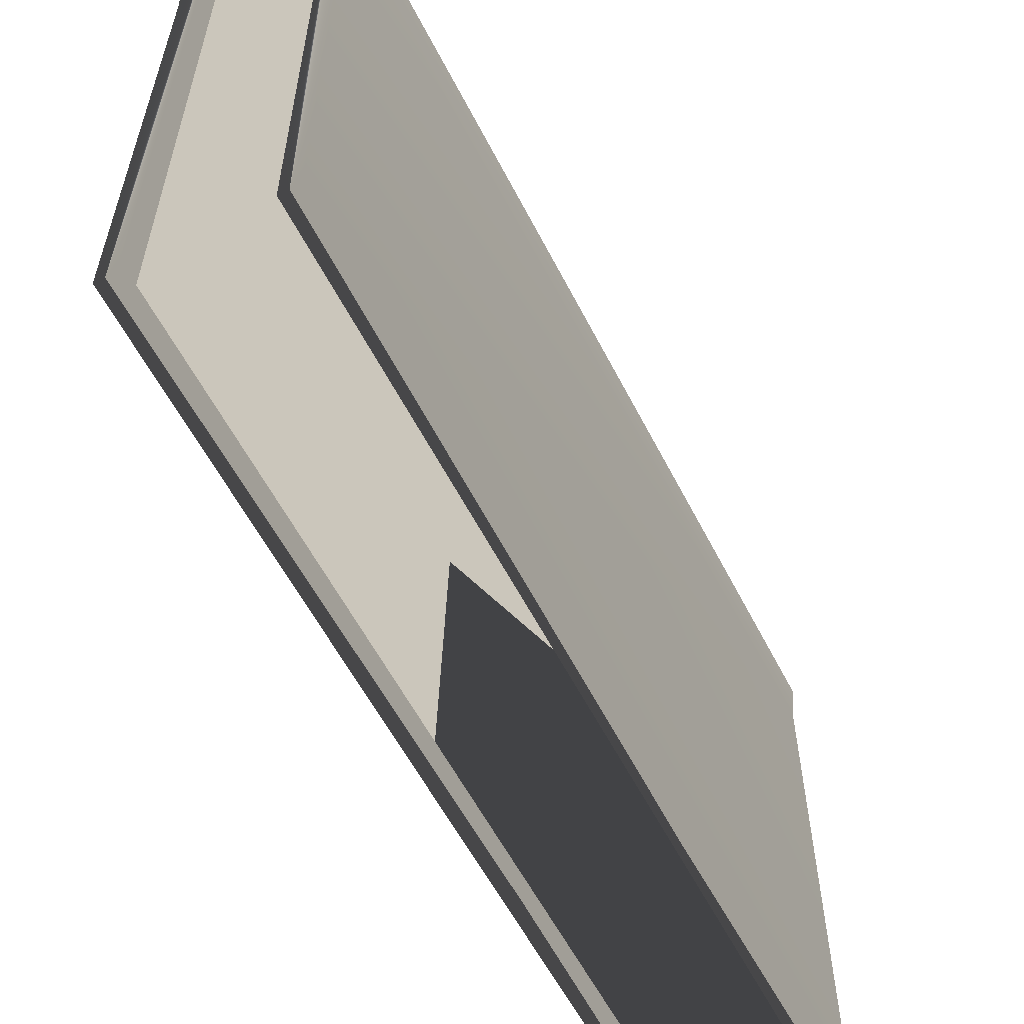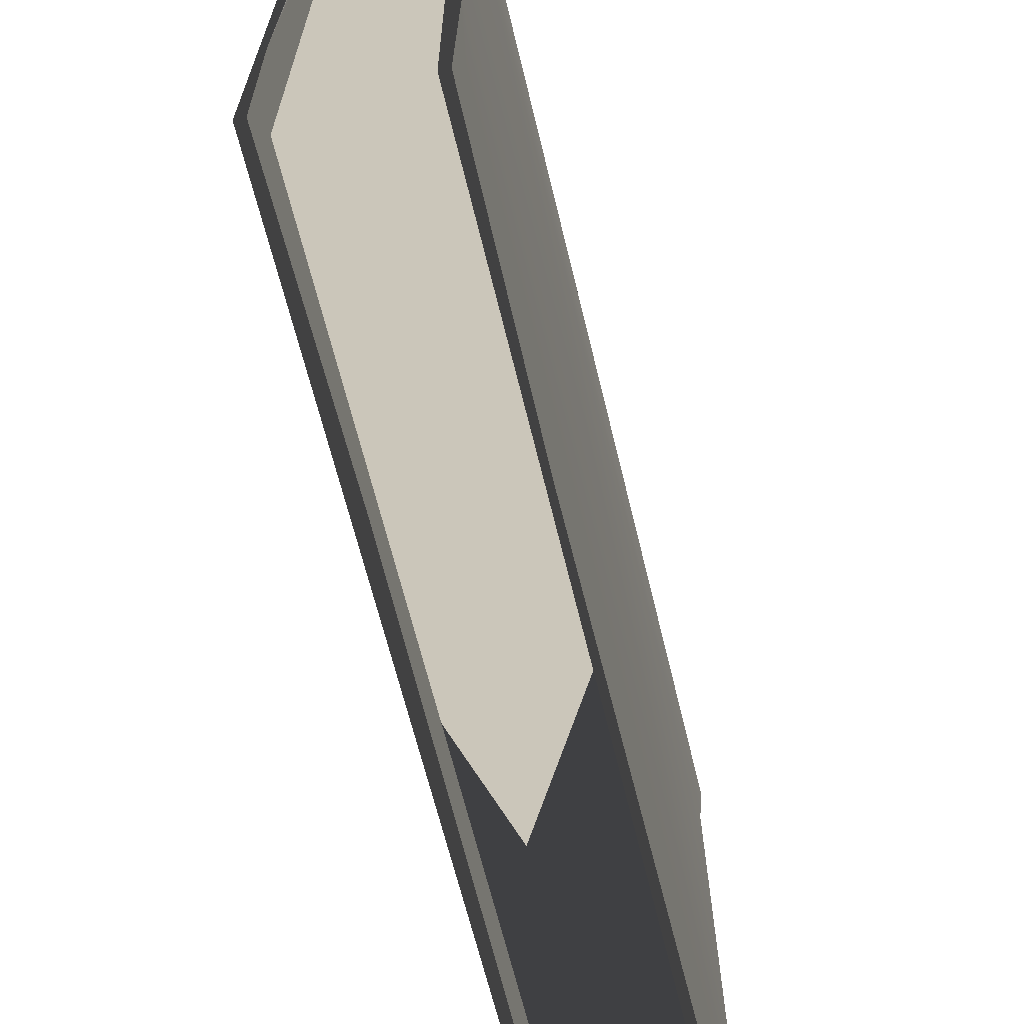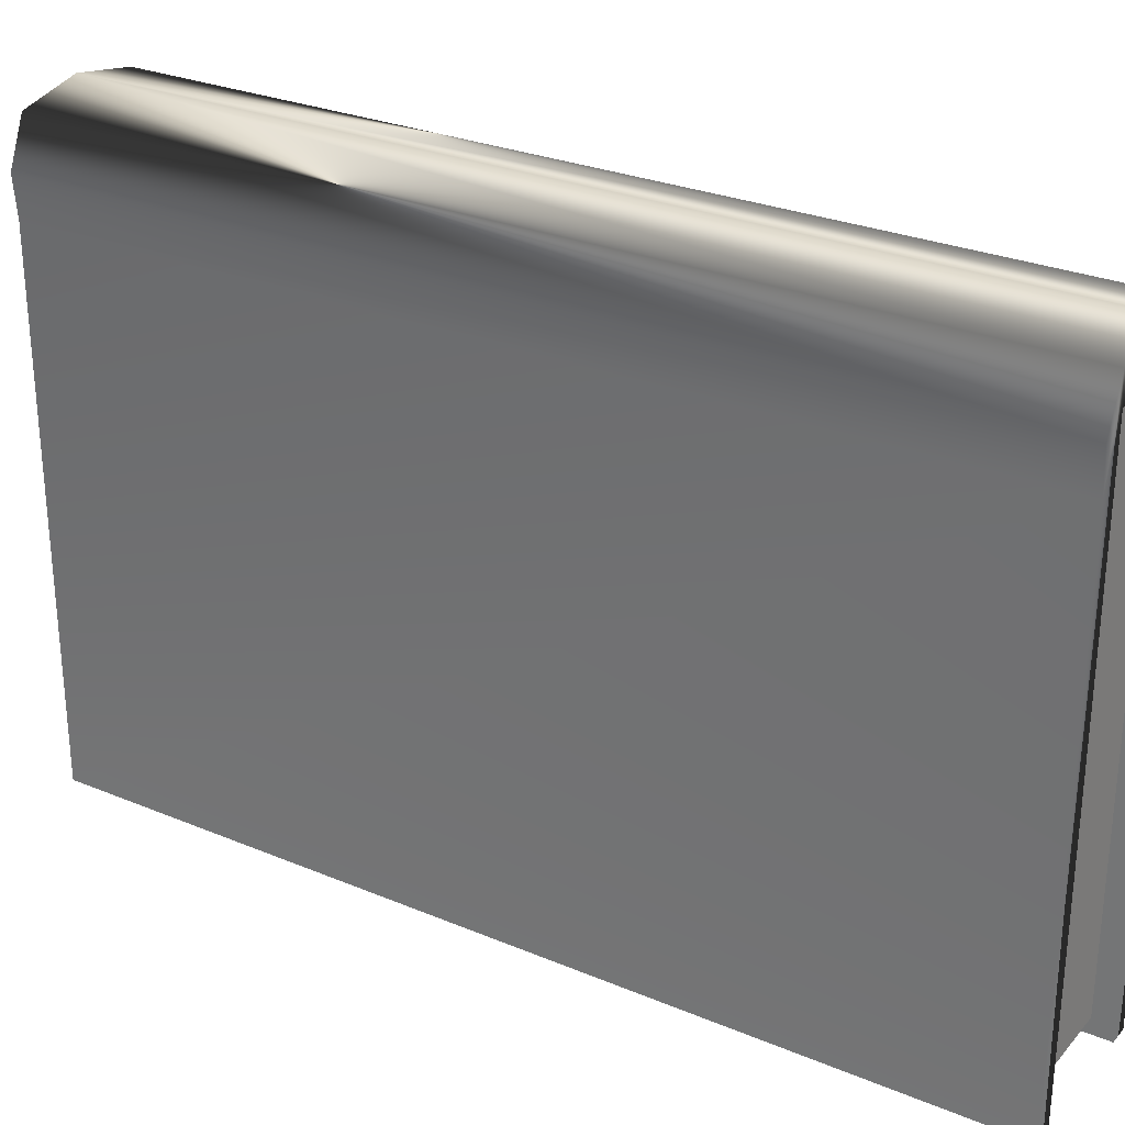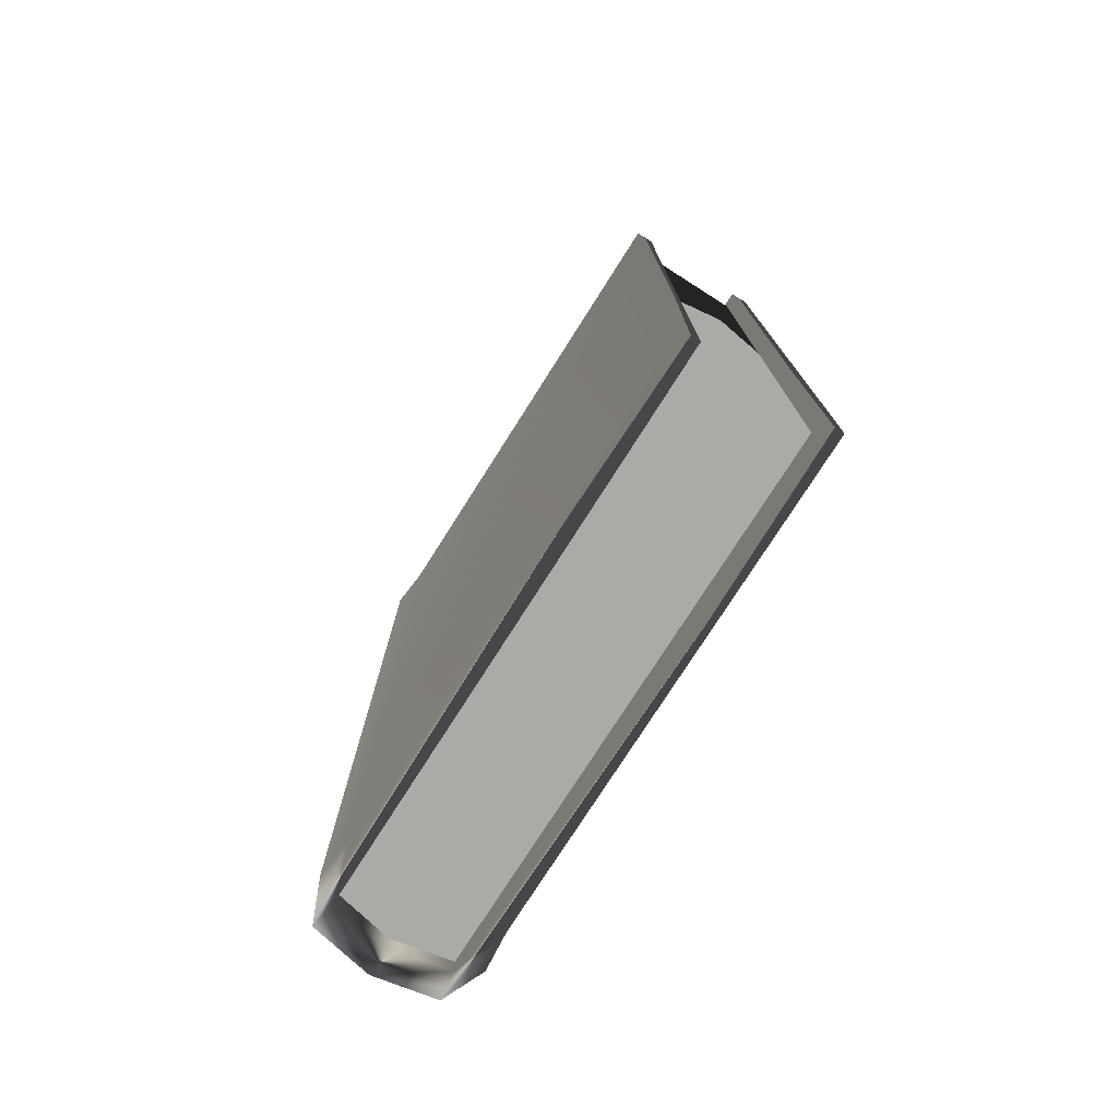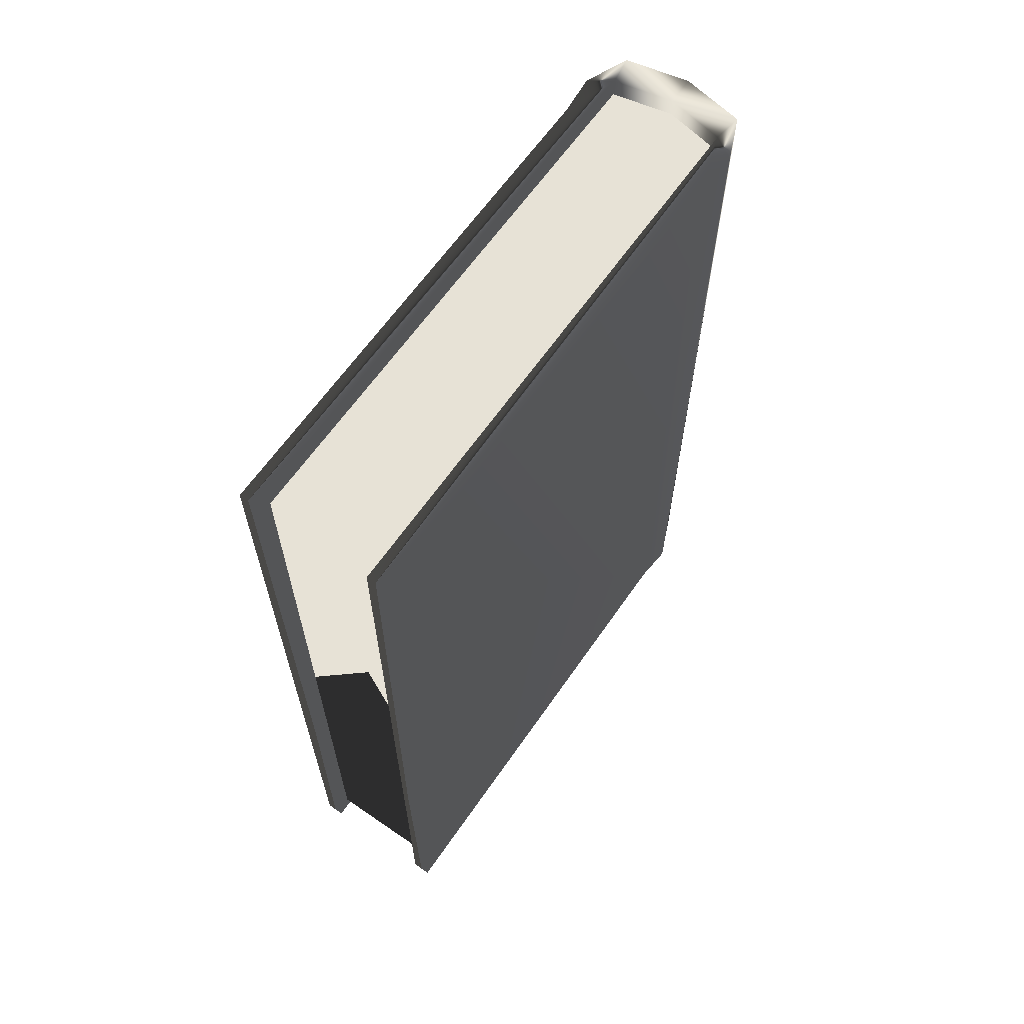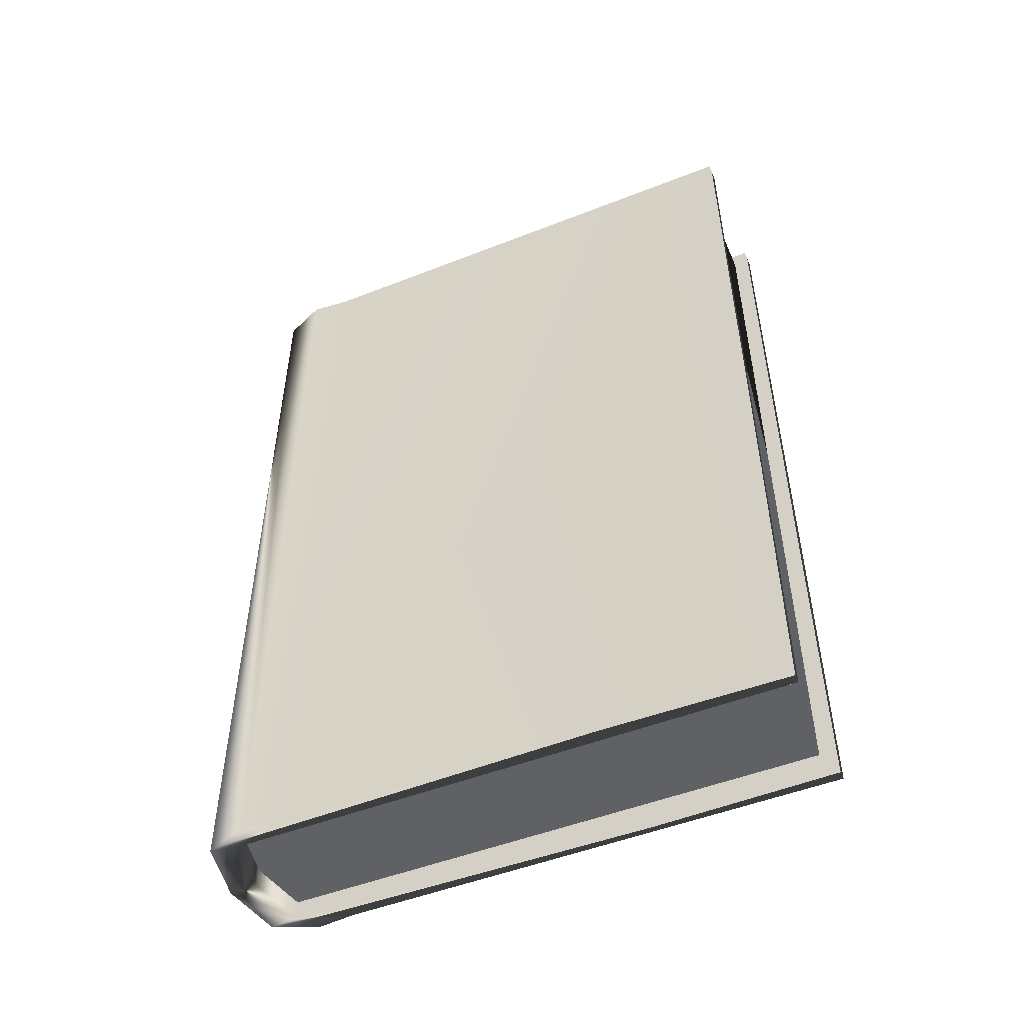
<metadata>
{"format":"obj","ext":"obj","renderer":"f3d","projection":"perspective","resolution":1024,"background":"white","views":[{"elev":-58.2,"azim":-153.0,"up":"+Z"},{"elev":-65.8,"azim":13.7,"up":"+Z"},{"elev":28.0,"azim":-57.6,"up":"+Z"},{"elev":-76.1,"azim":147.6,"up":"+Y"},{"elev":63.7,"azim":-145.3,"up":"+Y"},{"elev":-50.3,"azim":113.3,"up":"+Y"}]}
</metadata>
<code>
v  0.7743 43.85 0.2152
v  0.7208 43.85 -0.1385
v  0.7208 43.85 -6.99
v  0.7743 54.7 0.2152
v  0.7208 54.7 -0.1385
v  0.7208 54.7 -6.99
v  0.9968 43.85 -0.3158
v  0.9499 43.85 -0.8099
v  0.9499 43.85 -6.99
v  0.9968 54.7 -0.3158
v  0.9499 54.7 -0.8099
v  0.9499 54.7 -6.99
v  -0 43.85 0.3657
v  0 54.7 0.3657
v  0 54.7 0.006469
v  -0 43.85 0.006469
v  -0.7208 43.85 -0.1385
v  -0.7208 54.7 -0.1385
v  -0.7208 54.7 -6.99
v  -0.7208 43.85 -6.99
v  -0.9968 43.85 -0.3158
v  -0.9499 43.85 -0.8099
v  -0.9499 54.7 -0.8099
v  -0.9968 54.7 -0.3158
v  -0.9499 43.85 -6.99
v  -0.9499 54.7 -6.99
v  -0.7743 43.85 0.2152
v  -0.7743 54.7 0.2152
v  -0.8204 54.46 0.01755
v  -0.8204 54.46 -6.804
v  0.782 54.46 0.01755
v  0.782 54.46 -6.804
v  -0.8204 44.08 0.01755
v  -0.8204 44.08 -6.804
v  0.782 44.08 0.01755
v  0.782 44.08 -6.804
g closed_book02
f 6 3 2 5
f 11 10 7 8
f 12 11 8 9
f 8 7 1 2
f 9 8 2 3
f 12 9 3 6
f 11 12 6 5
f 10 11 5 4
f 7 10 4 1
f 14 13 1 4
f 15 14 4 5
f 16 15 5 2
f 13 16 2 1
f 19 18 17 20
f 23 22 21 24
f 26 25 22 23
f 22 17 27 21
f 25 20 17 22
f 26 19 20 25
f 23 18 19 26
f 24 28 18 23
f 21 27 28 24
f 14 28 27 13
f 15 18 28 14
f 16 17 18 15
f 13 27 17 16
f 32 30 29 31
f 36 35 33 34
f 36 34 30 32
f 33 35 31 29
g

</code>
